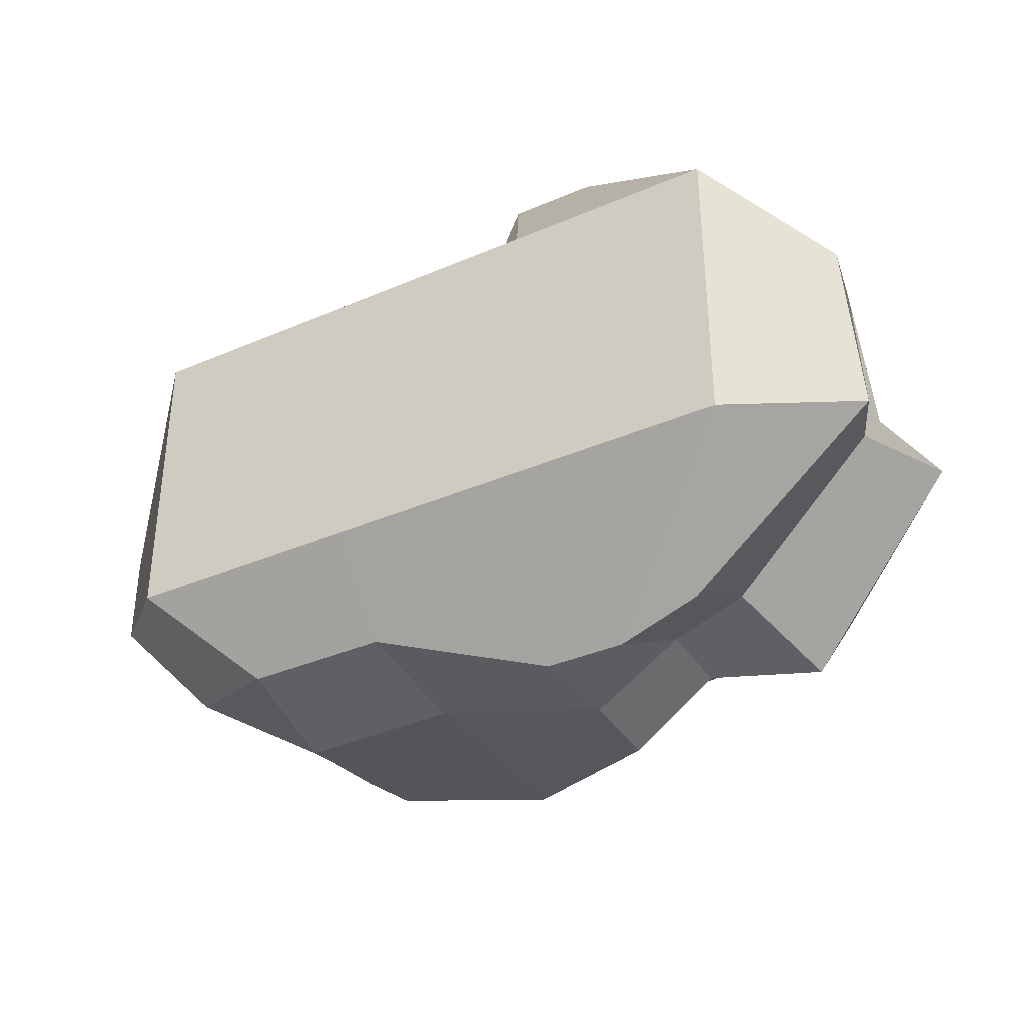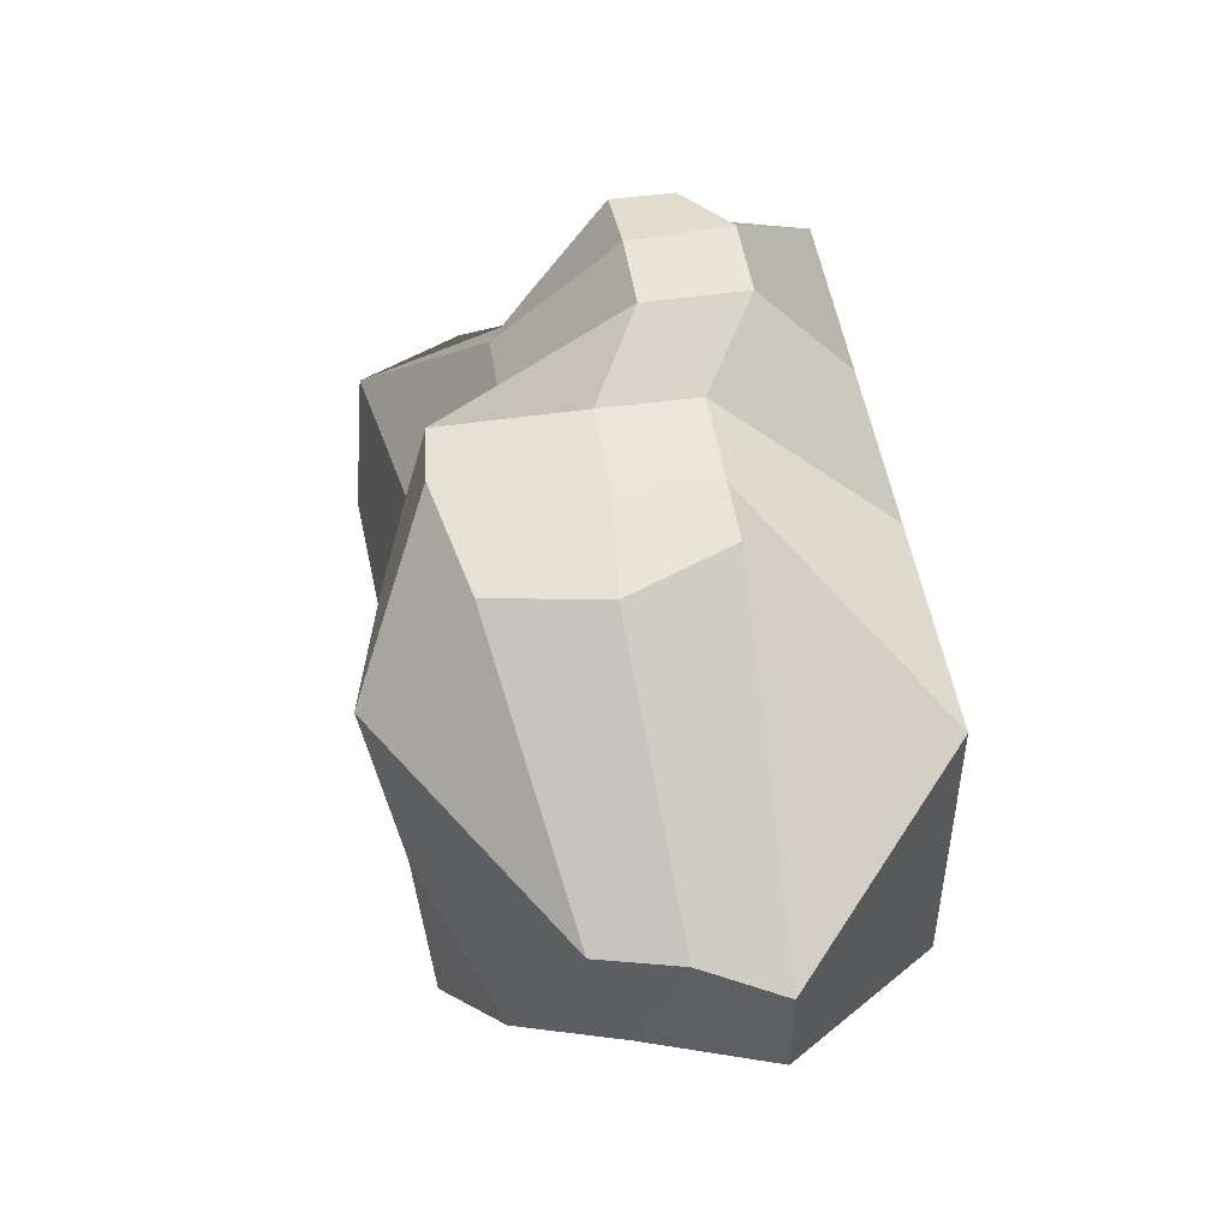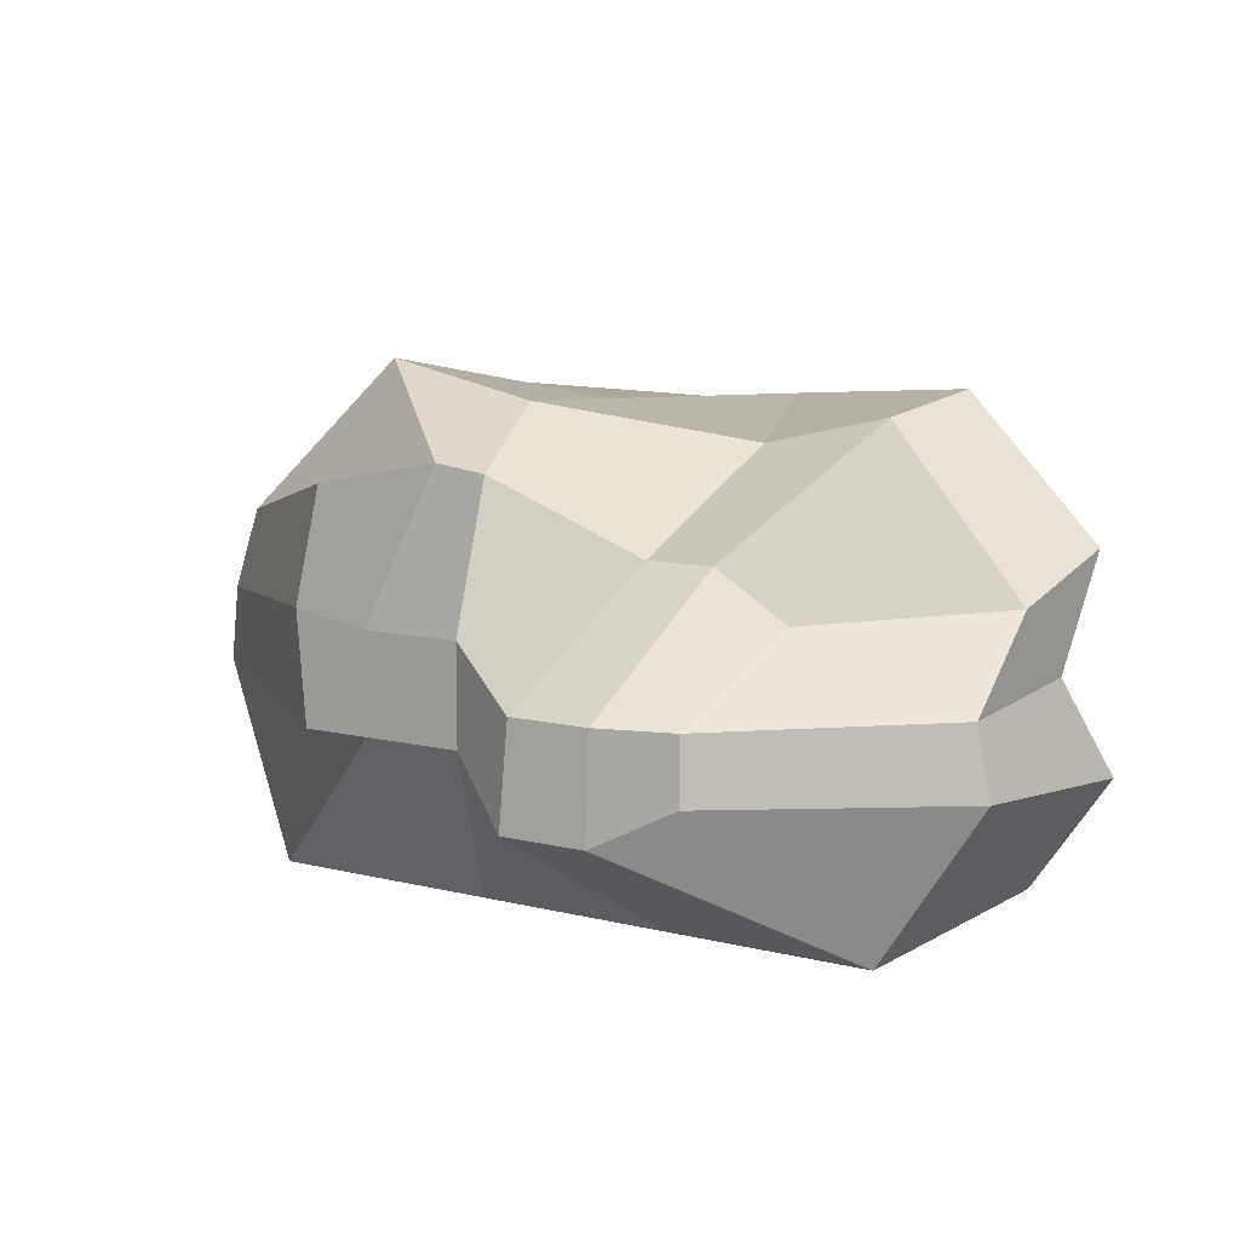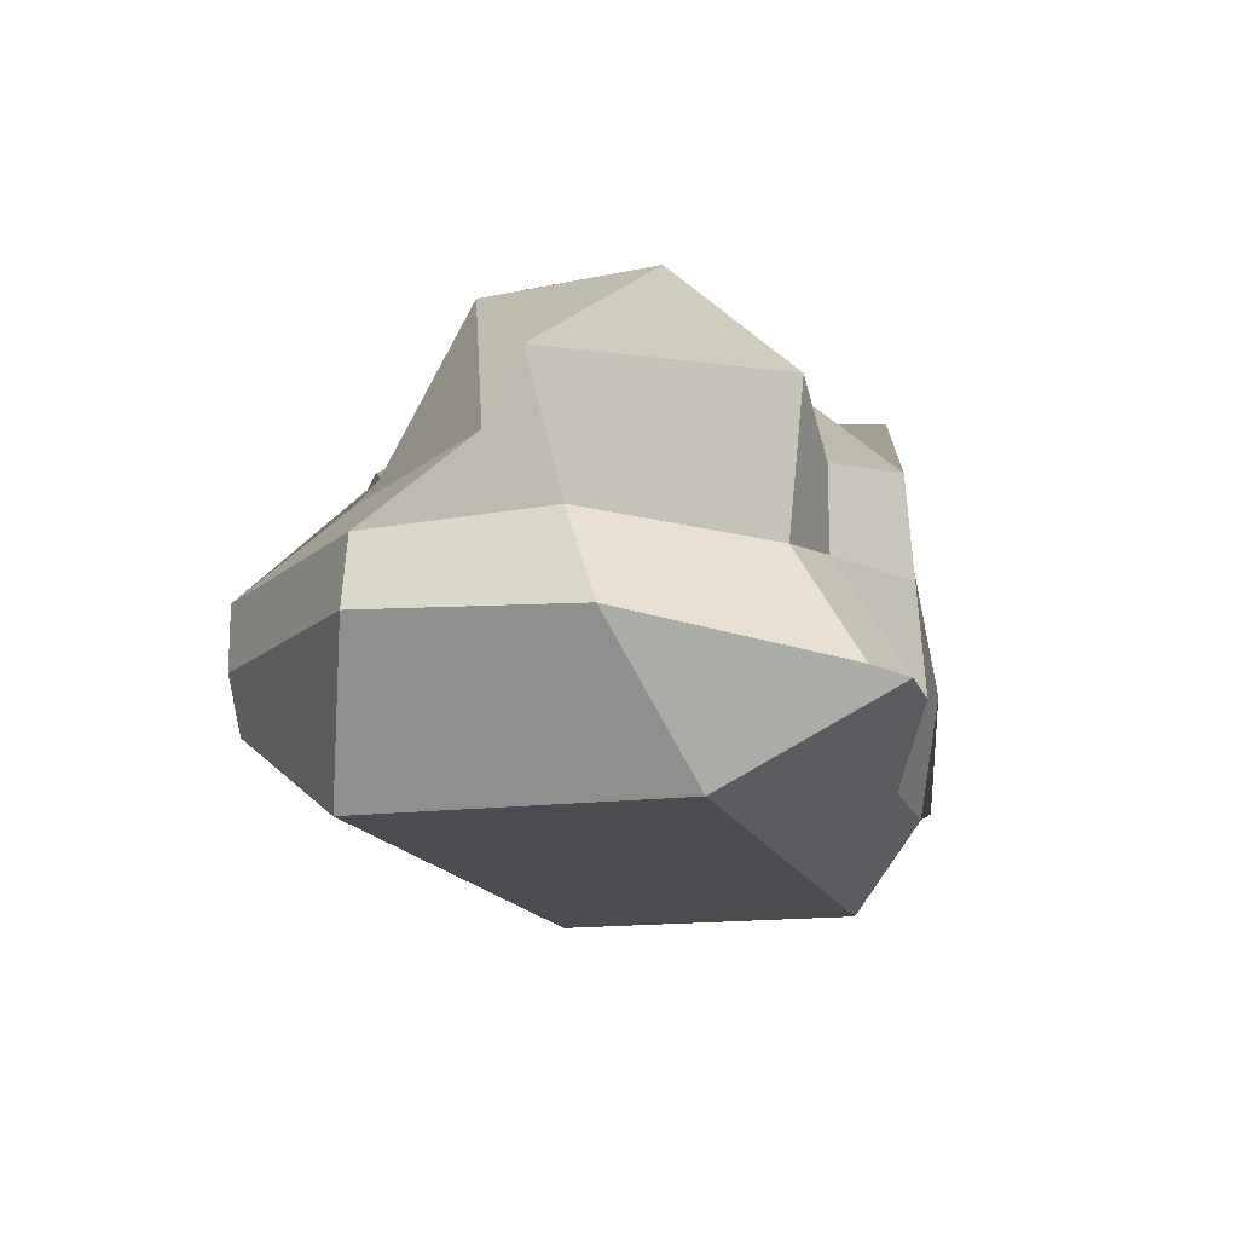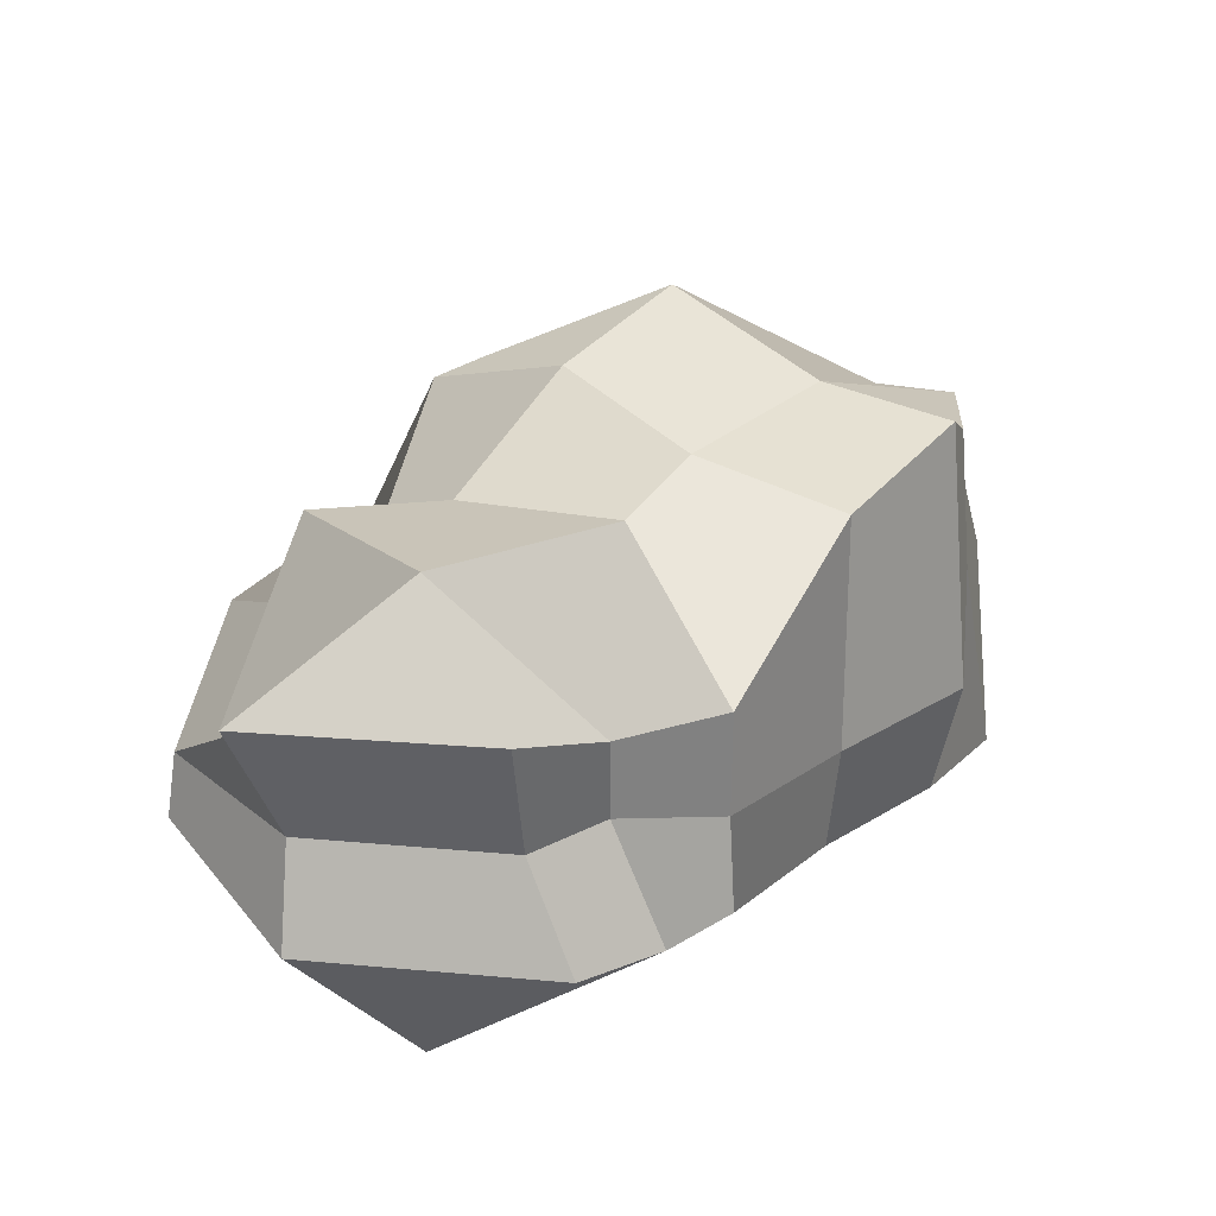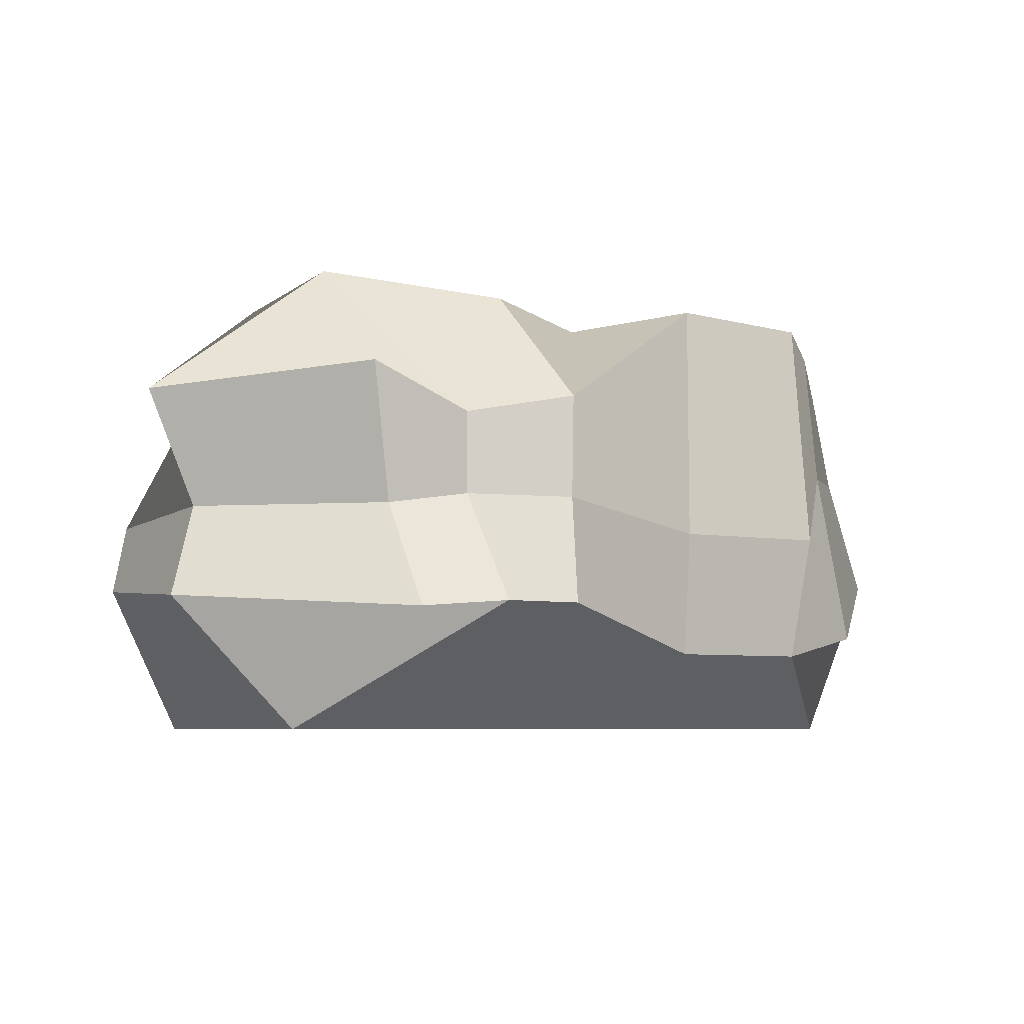
<metadata>
{"format":"obj","ext":"obj","renderer":"f3d","projection":"perspective","resolution":1024,"background":"white","views":[{"elev":-36.9,"azim":29.0,"up":"+Z"},{"elev":48.3,"azim":-98.6,"up":"+Z"},{"elev":9.2,"azim":33.8,"up":"+Y"},{"elev":-15.4,"azim":105.5,"up":"+Y"},{"elev":33.4,"azim":140.4,"up":"+Y"},{"elev":-6.0,"azim":149.0,"up":"+Y"}]}
</metadata>
<code>
o Cube
v 1.68 -0.4068 -0.9137
v 1.602 -0.2775 1.173
v 0.08084 -0.2208 1.081
v -0.3468 -0.4756 -0.7907
v 1.794 0.48 -0.76
v 1.702 0.2175 0.7126
v 0.06423 0.5839 0.9797
v -0.3541 0.7066 -0.5386
v 2.361 -0.3566 -0.2743
v -1 -0.211 -0.1013
v 2.379 0.4252 -0.06091
v -0.6559 0.6139 -0.2201
v 2.295 -0.3015 0.5125
v 2.216 0.2392 0.1174
v -1 -0.211 0.2581
v -0.8062 0.3799 0.3173
v 1.378 -0.3828 -1
v 1.316 -0.4235 1.248
v 1.409 0.3238 -0.7561
v 1.446 0.3865 0.7357
v 1.788 0.8864 -0.3218
v 1.974 -0.8381 -0.4872
v 1.81 0.8319 0.2814
v 1.974 -0.8381 0.644
v 1.087 -0.3828 -1
v 0.9945 -0.4235 1.248
v 1.067 0.3833 -0.9443
v 1.197 0.3865 0.7357
v 1.215 -0.8381 -0.4872
v 1.215 -0.8381 0.644
v 1.076 0.8397 -0.4265
v 1.299 0.7195 0.1832
v 0.4654 -0.5518 -0.7957
v 0.7084 -0.2208 1.081
v 0.4392 0.7857 -0.7918
v 0.774 0.6567 1.01
v 0.4817 -0.8381 -0.4872
v 0.4817 -0.8381 0.644
v 0.5876 0.7947 -0.1851
v 0.5835 0.8478 0.4999
v -0.05692 -0.5518 -0.7957
v 0.3373 -0.2208 1.081
v -0.2342 0.8066 -0.6034
v 0.5627 0.6795 0.9893
v -0.3945 -0.8381 -0.4872
v -0.3945 -0.8381 0.644
v -0.0149 0.8577 -0.1698
v 0.04285 0.9762 0.5437
v 1.696 -0.0225 -0.6863
v 1.602 -0.04517 1.173
v -0.02437 0.1645 1.001
v -0.3371 0.1936 -0.6301
v -0.853 0.2488 -0.08553
v 2.226 -0.01552 -0.1398
v -0.8948 0.08368 0.3381
v 2.243 -0.04909 0.5125
v 1.409 0.01995 -0.7561
v 1.317 -0.05165 1.227
v 1.093 0.003584 -0.974
v 1.015 -0.05165 1.227
v 0.486 -0.09333 -0.8613
v 0.7084 0.1338 1.081
v -0.09697 -0.09153 -0.8694
v 0.3373 0.1338 1.081
f 35 61 63 43
f 46 42 3 15
f 48 16 7 44
f 56 14 6 50
f 64 44 7 51
f 53 12 8 52
f 63 41 4 52
f 55 16 12 53
f 49 5 11 54
f 43 8 12 47
f 41 45 10 4
f 51 7 16 55
f 54 11 14 56
f 47 12 16 48
f 45 46 15 10
f 9 13 24 22
f 11 21 23 14
f 1 9 22 17
f 5 19 21 11
f 49 1 17 57
f 50 6 20 58
f 14 23 20 6
f 13 2 18 24
f 22 24 30 29
f 21 31 32 23
f 17 22 29 25
f 19 27 31 21
f 57 17 25 59
f 58 20 28 60
f 23 32 28 20
f 24 18 26 30
f 29 30 38 37
f 31 39 40 32
f 25 29 37 33
f 27 35 39 31
f 59 25 33 61
f 60 28 36 62
f 32 40 36 28
f 30 26 34 38
f 37 38 46 45
f 39 47 48 40
f 33 37 45 41
f 35 43 47 39
f 61 33 41 63
f 62 36 44 64
f 40 48 44 36
f 38 34 42 46
f 34 62 64 42
f 26 60 62 34
f 27 59 61 35
f 18 58 60 26
f 19 57 59 27
f 2 50 58 18
f 5 49 57 19
f 9 54 56 13
f 3 51 55 15
f 1 49 54 9
f 15 55 53 10
f 43 63 52 8
f 10 53 52 4
f 42 64 51 3
f 13 56 50 2

</code>
